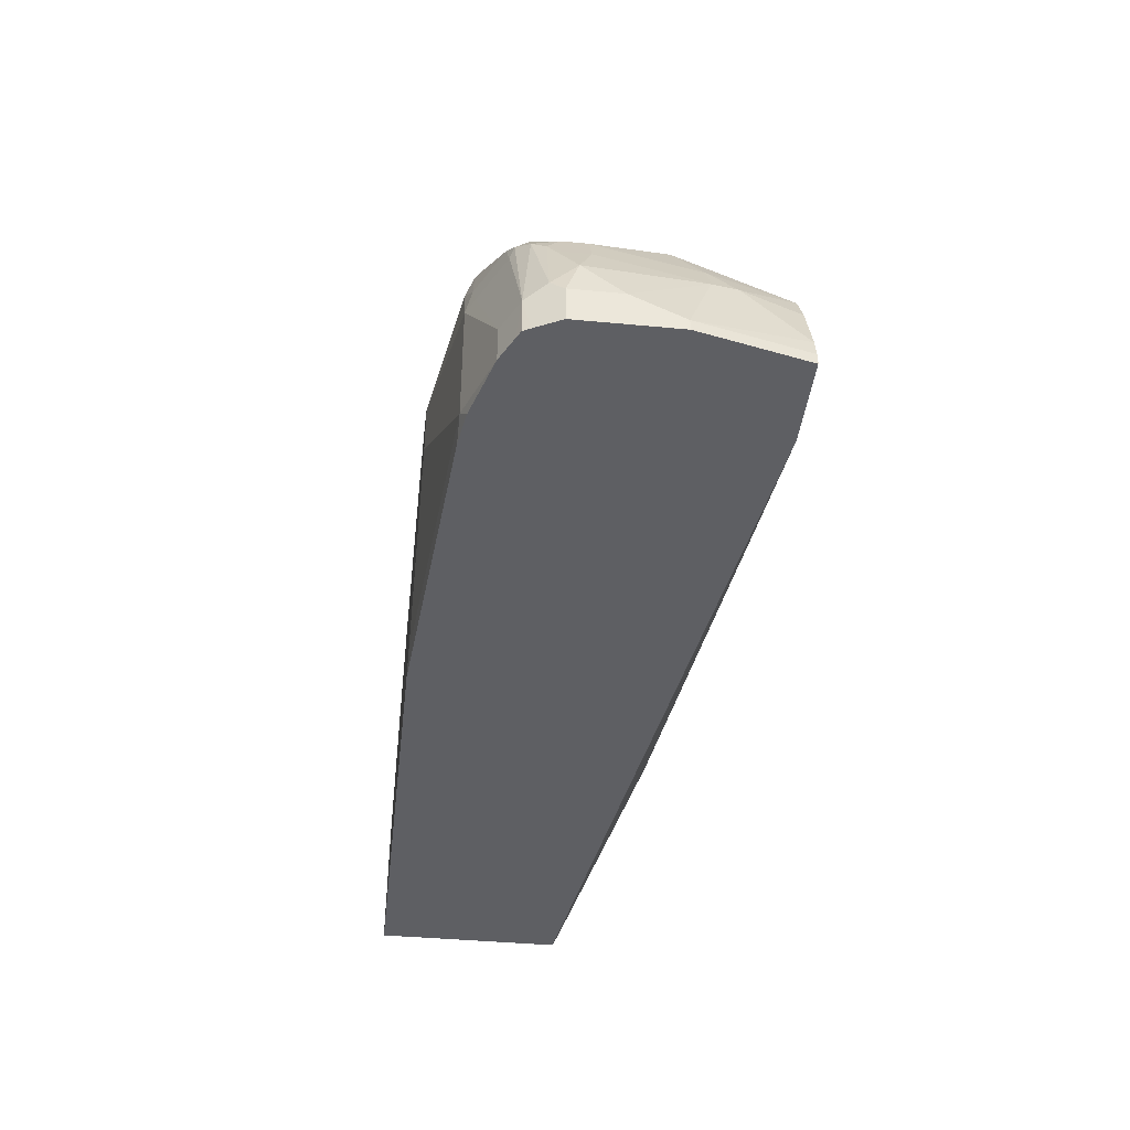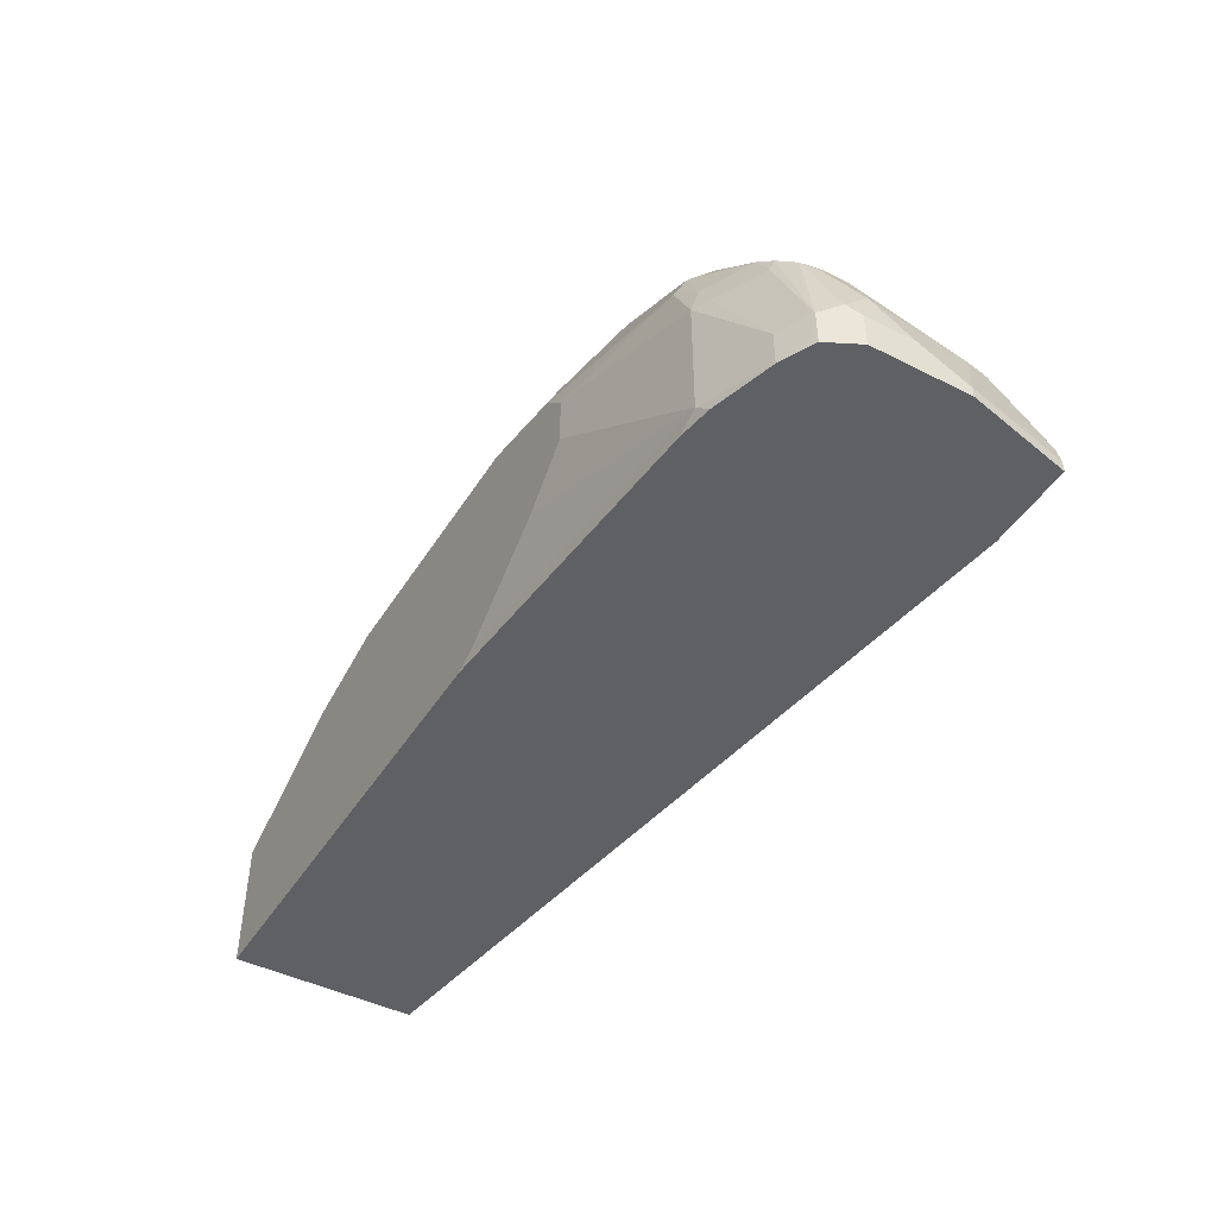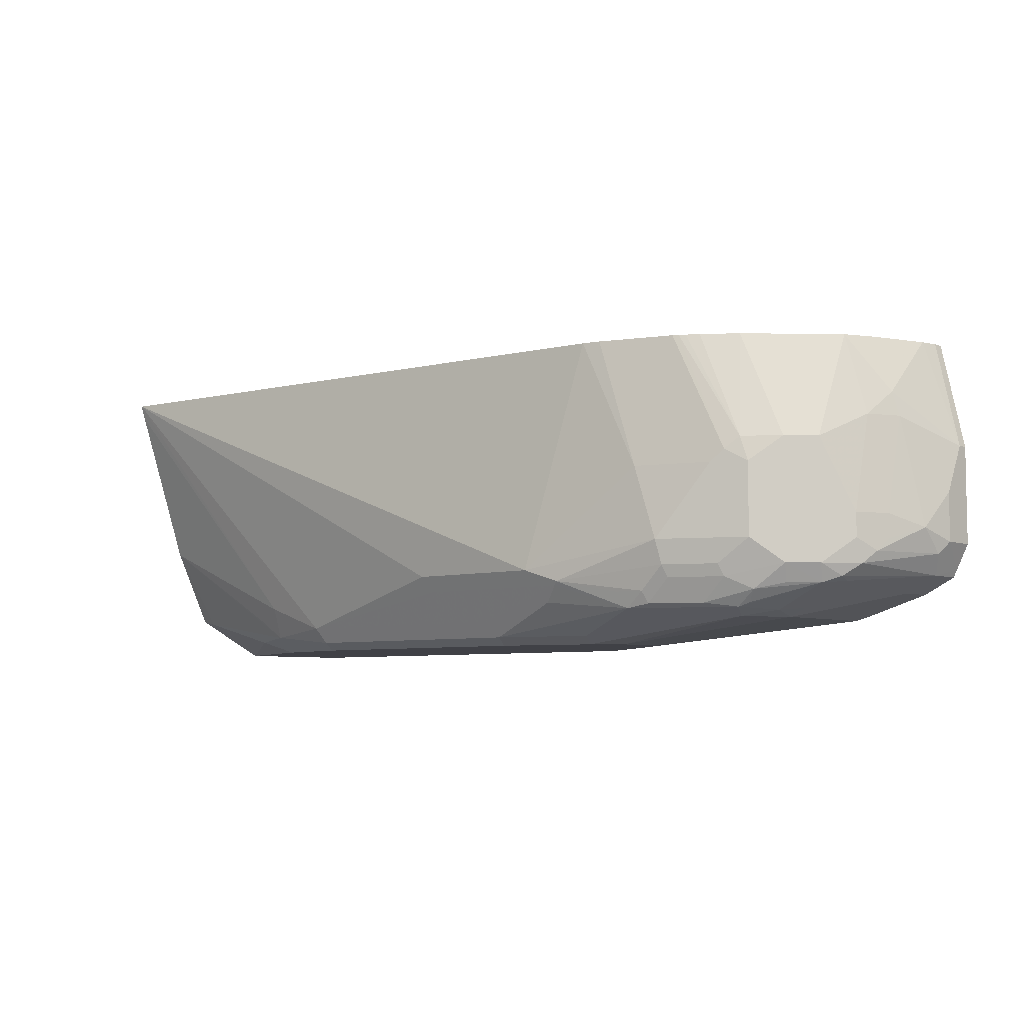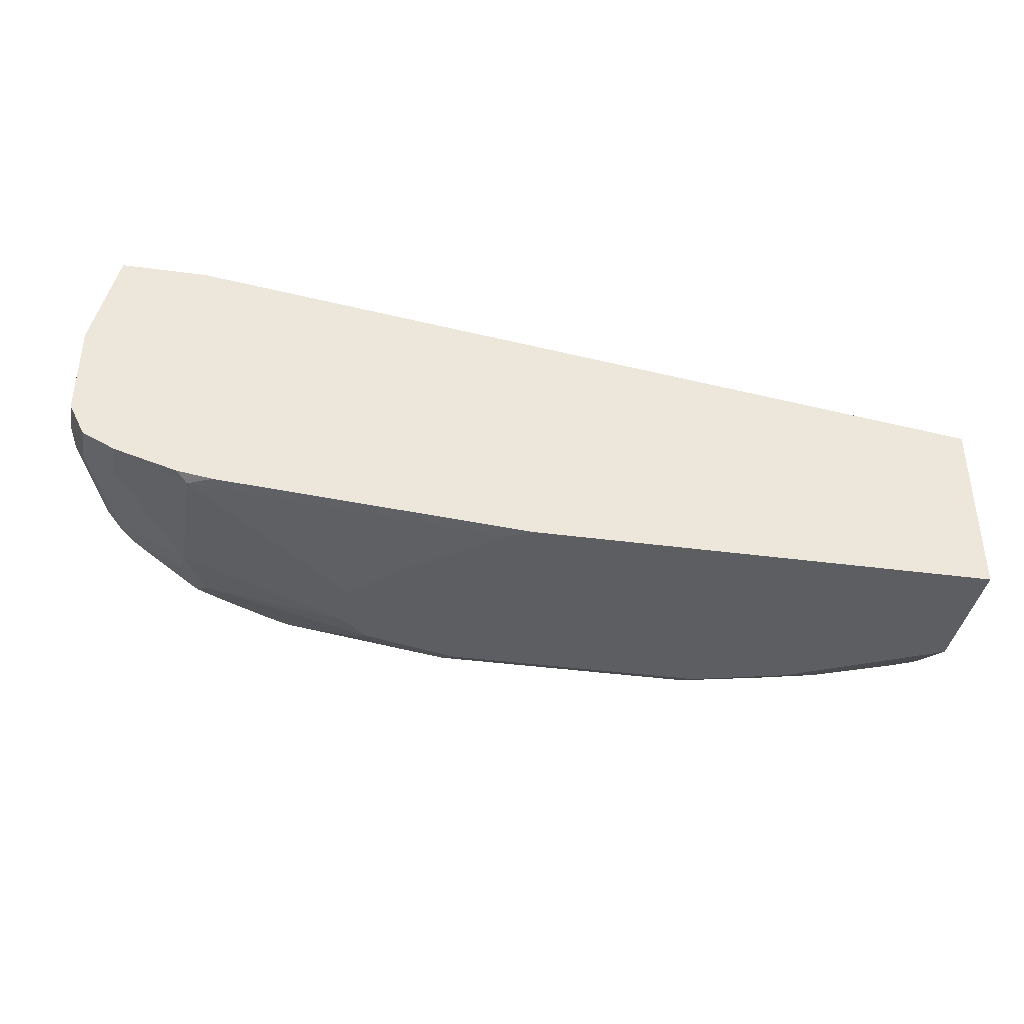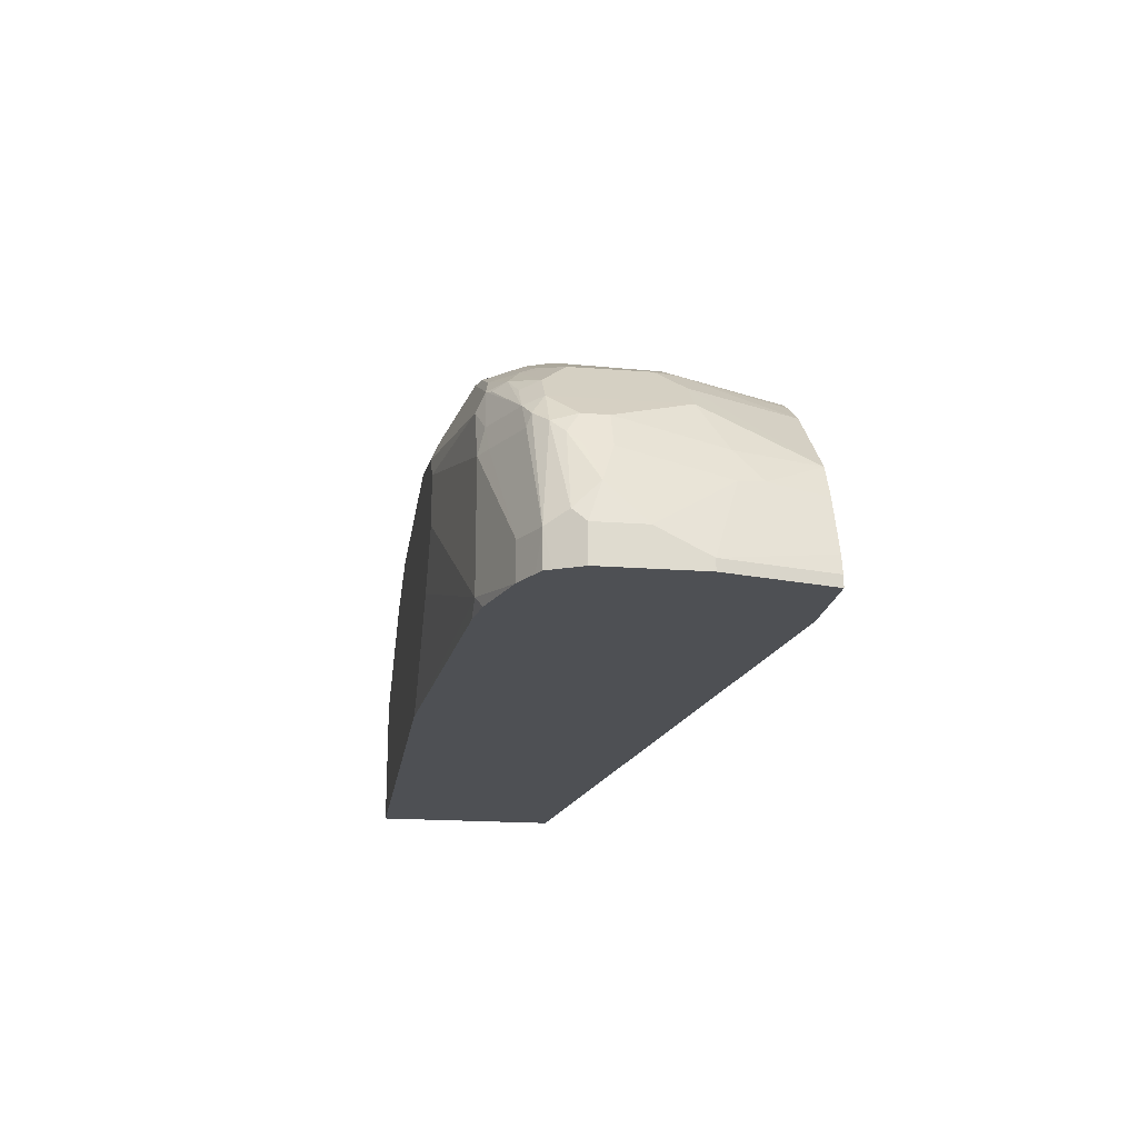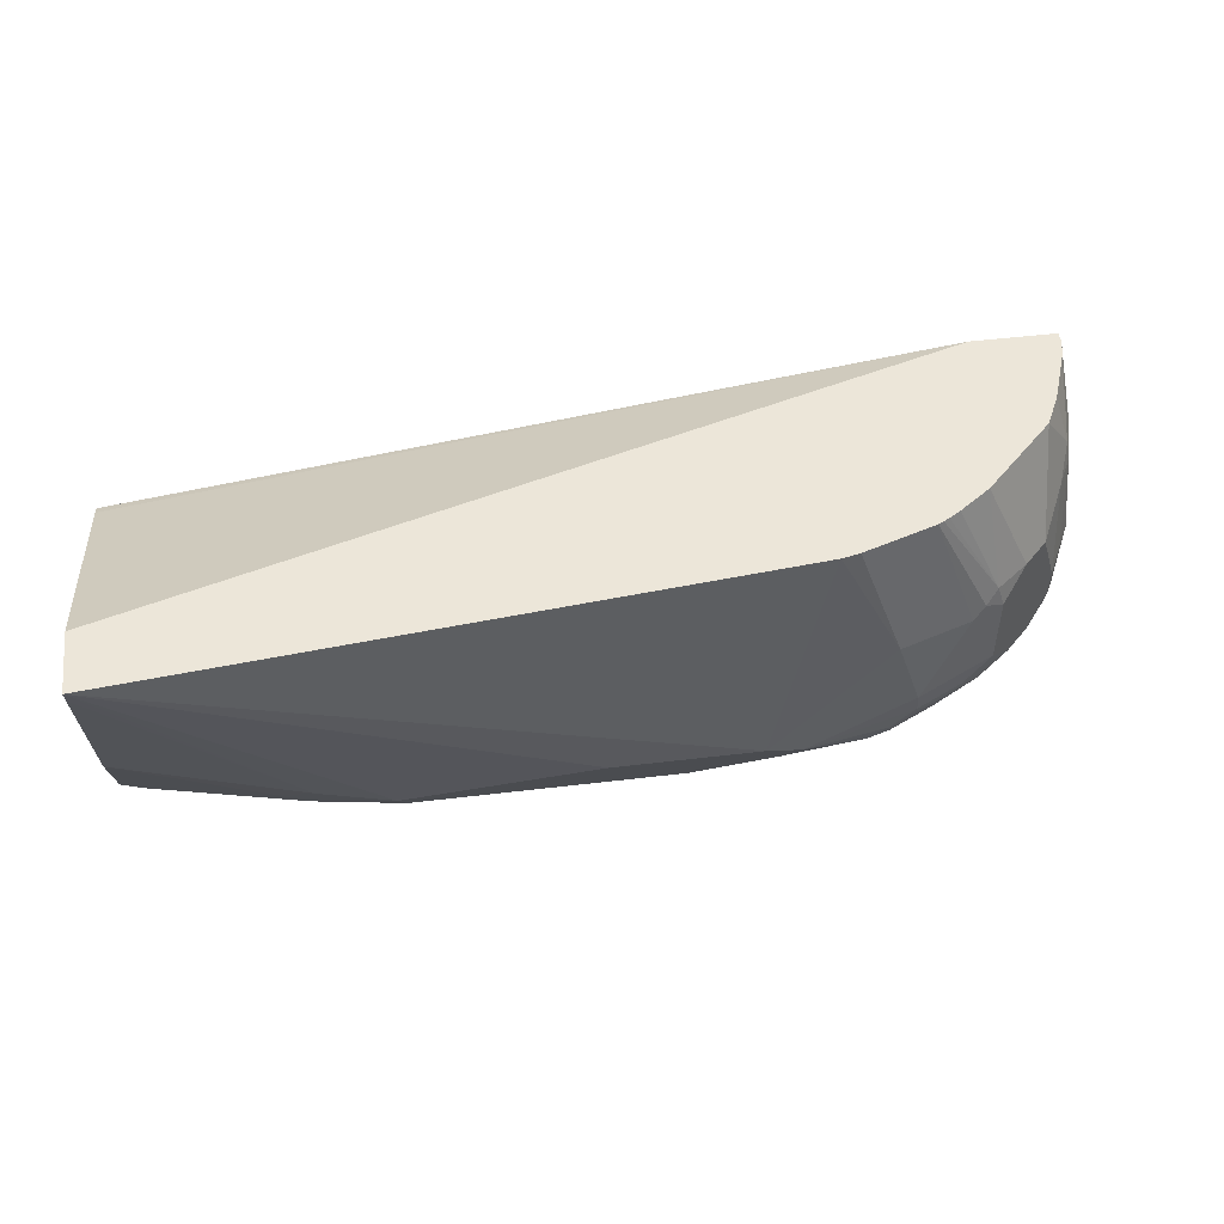
<metadata>
{"format":"obj","ext":"obj","renderer":"f3d","projection":"perspective","resolution":1024,"background":"white","views":[{"elev":-41.0,"azim":83.5,"up":"+Z"},{"elev":-45.2,"azim":59.7,"up":"+Z"},{"elev":-6.0,"azim":42.3,"up":"+Y"},{"elev":-38.5,"azim":170.4,"up":"+Y"},{"elev":-18.9,"azim":81.8,"up":"+Z"},{"elev":48.9,"azim":-7.6,"up":"+Y"}]}
</metadata>
<code>
v 0.9545 -0.1452 0.01133
v 0.9545 -0.1452 0.02077
v 0.9545 -0.2282 0.01133
v 0.9337 -0.05516 0.01133
v 0.9545 -0.1867 0.0415
v 0.9337 -0.05516 0.02077
v 0.9303 -0.05516 0.03613
v 0.9285 -0.1038 0.08561
v 0.9337 -0.1245 0.08302
v 0.9545 -0.2282 0.0415
v 0.9438 -0.2496 0.01133
v 0.8603 -0.05516 0.01133
v 0.9492 -0.2179 0.07263
v 0.9129 -0.05516 0.08302
v 0.9198 -0.1245 0.1107
v 0.8991 -0.05516 0.1107
v 0.9337 -0.2075 0.1038
v 0.9492 -0.2386 0.05189
v 0.9406 -0.2559 0.0415
v 0.9406 -0.2559 0.01133
v 0.1571 -0.15 0.01133
v 0.1571 -0.1452 0.02077
v 0.1571 -0.05516 0.2243
v 0.9337 -0.2282 0.1038
v 0.9285 -0.2386 0.1141
v 0.9198 -0.2075 0.1314
v 0.8991 -0.1452 0.1521
v 0.8784 -0.1452 0.1729
v 0.8368 -0.05516 0.1729
v 0.9207 -0.249 0.1245
v 0.9129 -0.2697 0.0415
v 0.9331 -0.2597 0.01133
v 0.9077 -0.2594 0.1349
v 0.906 -0.2628 0.1245
v 0.1571 -0.3112 0.01133
v 0.1571 -0.05516 0.2815
v 0.9198 -0.2282 0.1314
v 0.8991 -0.249 0.1521
v 0.8576 -0.166 0.1936
v 0.8784 -0.249 0.1729
v 0.8507 -0.1452 0.1945
v 0.8098 -0.05516 0.1925
v 0.9129 -0.2697 0.01133
v 0.8645 -0.2836 0.1245
v 0.8507 -0.2905 0.1245
v 0.8948 -0.2645 0.1452
v 0.1571 -0.3112 0.1245
v 0.5602 -0.3112 0.01133
v 0.664 -0.249 0.249
v 0.7125 -0.05516 0.2282
v 0.1571 -0.06729 0.2774
v 0.3112 -0.2697 0.2282
v 0.3735 -0.2905 0.2282
v 0.5395 -0.249 0.249
v 0.8576 -0.2282 0.1936
v 0.8403 -0.1556 0.2023
v 0.8438 -0.166 0.2006
v 0.874 -0.2645 0.166
v 0.8351 -0.2594 0.1971
v 0.8533 -0.2697 0.1816
v 0.7998 -0.05516 0.1987
v 0.7948 -0.05516 0.2017
v 0.8507 -0.2905 0.02077
v 0.8601 -0.2858 0.01133
v 0.8533 -0.2853 0.1452
v 0.8299 -0.2905 0.166
v 0.7054 -0.3112 0.166
v 0.8455 -0.2801 0.1763
v 0.8368 -0.2836 0.1798
v 0.1764 -0.3009 0.1556
v 0.1571 -0.3043 0.1383
v 0.2906 -0.3112 0.1867
v 0.2594 -0.3009 0.1971
v 0.8299 -0.2905 0.01133
v 0.5809 -0.3112 0.02077
v 0.6916 -0.2628 0.2421
v 0.695 -0.2594 0.2438
v 0.7884 -0.2282 0.2282
v 0.7677 -0.166 0.2282
v 0.7279 -0.05516 0.2248
v 0.1571 -0.2075 0.2282
v 0.2802 -0.2801 0.2179
v 0.3044 -0.2974 0.2144
v 0.3424 -0.3009 0.2179
v 0.3805 -0.3043 0.2213
v 0.6017 -0.2905 0.2282
v 0.5464 -0.2628 0.2421
v 0.8438 -0.2282 0.2006
v 0.8325 -0.249 0.2023
v 0.8299 -0.166 0.2075
v 0.7988 -0.2179 0.223
v 0.7902 -0.05516 0.2041
v 0.7936 -0.2594 0.2179
v 0.8144 -0.2801 0.1971
v 0.7054 -0.3112 0.1245
v 0.6847 -0.3112 0.1038
v 0.664 -0.3112 0.08302
v 0.7884 -0.2905 0.1867
v 0.6847 -0.3112 0.1867
v 0.7539 -0.2836 0.2213
v 0.1764 -0.2801 0.1971
v 0.1571 -0.2766 0.1936
v 0.2974 -0.3043 0.2006
v 0.3735 -0.3112 0.2075
v 0.6086 -0.3043 0.2213
v 0.6778 -0.2766 0.2351
v 0.7469 -0.2697 0.2282
v 0.7703 -0.2697 0.223
v 0.791 -0.249 0.223
v 0.1571 -0.2164 0.2238
v 0.7728 -0.2801 0.2179
v 0.6916 -0.3043 0.2006
v 0.6017 -0.3112 0.2075
v 0.1571 -0.2628 0.2006
v 0.1571 -0.2727 0.1956
f 1 2 5
f 49 79 50
f 49 54 87
f 49 87 76
f 50 79 80
f 51 81 52
f 52 81 82
f 52 82 83
f 52 83 53
f 53 83 84
f 53 84 85
f 53 85 105
f 49 78 79
f 53 86 76
f 53 87 54
f 55 88 89
f 55 89 59
f 56 90 78
f 56 78 91
f 56 91 57
f 56 62 92
f 56 92 90
f 57 91 88
f 59 89 109
f 59 109 93
f 53 76 87
f 49 77 78
f 49 76 77
f 48 63 75
f 39 56 57
f 39 57 88
f 39 88 55
f 40 58 46
f 40 55 59
f 40 59 60
f 40 60 58
f 41 42 61
f 41 61 62
f 41 62 56
f 43 63 64
f 44 65 45
f 45 65 66
f 45 66 67
f 45 67 95
f 45 95 63
f 46 58 60
f 46 60 68
f 46 68 69
f 46 69 65
f 47 70 101
f 47 101 71
f 47 72 73
f 47 73 70
f 48 74 63
f 59 93 111
f 39 41 56
f 59 111 94
f 60 94 69
f 78 90 79
f 79 90 92
f 79 92 80
f 81 110 101
f 81 101 83
f 81 83 82
f 84 104 85
f 85 104 113
f 85 113 105
f 88 109 89
f 93 109 108
f 78 88 91
f 93 108 111
f 98 100 99
f 99 112 105
f 99 105 113
f 99 100 112
f 100 111 108
f 100 108 107
f 100 106 105
f 100 105 112
f 101 110 114
f 101 114 115
f 101 115 102
f 94 111 100
f 78 109 88
f 77 109 78
f 77 108 109
f 60 69 68
f 63 74 64
f 63 95 96
f 63 96 97
f 63 97 75
f 65 69 66
f 66 69 98
f 66 98 99
f 66 99 67
f 69 94 100
f 69 100 98
f 70 73 101
f 71 101 102
f 72 103 73
f 72 104 84
f 72 84 103
f 73 103 84
f 73 84 83
f 73 83 101
f 76 86 105
f 76 105 106
f 76 106 100
f 76 100 77
f 77 100 107
f 77 107 108
f 59 94 60
f 38 40 46
f 53 105 86
f 36 53 54
f 4 29 16
f 4 16 14
f 4 14 7
f 4 7 6
f 5 9 13
f 5 13 10
f 7 14 8
f 8 15 9
f 8 14 16
f 8 16 15
f 9 15 26
f 4 42 29
f 9 26 17
f 10 13 18
f 10 18 19
f 10 19 11
f 11 19 20
f 12 21 22
f 12 22 23
f 13 17 24
f 13 24 25
f 13 25 18
f 15 16 27
f 15 27 26
f 9 17 13
f 4 61 42
f 4 62 61
f 4 92 62
f 1 5 10
f 1 10 3
f 1 3 11
f 1 11 20
f 1 20 32
f 1 32 43
f 1 43 64
f 1 64 74
f 1 74 48
f 1 48 35
f 1 35 21
f 1 21 12
f 1 12 4
f 36 54 49
f 1 6 2
f 2 6 7
f 2 7 8
f 2 8 9
f 2 9 5
f 3 10 11
f 4 12 23
f 4 23 36
f 4 36 50
f 4 50 80
f 4 80 92
f 16 28 27
f 16 29 28
f 1 4 6
f 17 37 24
f 28 41 39
f 29 42 41
f 30 37 38
f 30 38 33
f 31 43 32
f 31 44 45
f 31 45 63
f 31 63 43
f 33 38 46
f 33 46 34
f 34 46 65
f 34 65 44
f 35 48 75
f 35 75 97
f 35 97 96
f 35 96 95
f 35 95 67
f 35 67 99
f 35 113 104
f 35 104 72
f 35 72 47
f 36 49 50
f 36 51 52
f 36 52 53
f 17 26 37
f 28 29 41
f 28 55 40
f 35 99 113
f 27 40 38
f 18 25 30
f 28 39 55
f 18 30 19
f 19 31 32
f 19 32 20
f 19 33 34
f 19 34 44
f 19 44 31
f 21 35 47
f 21 47 71
f 21 71 102
f 21 102 115
f 19 30 33
f 25 37 30
f 21 114 110
f 21 110 81
f 21 81 51
f 21 51 36
f 21 36 23
f 21 23 22
f 24 37 25
f 26 38 37
f 26 27 38
f 27 28 40
f 21 115 114

</code>
